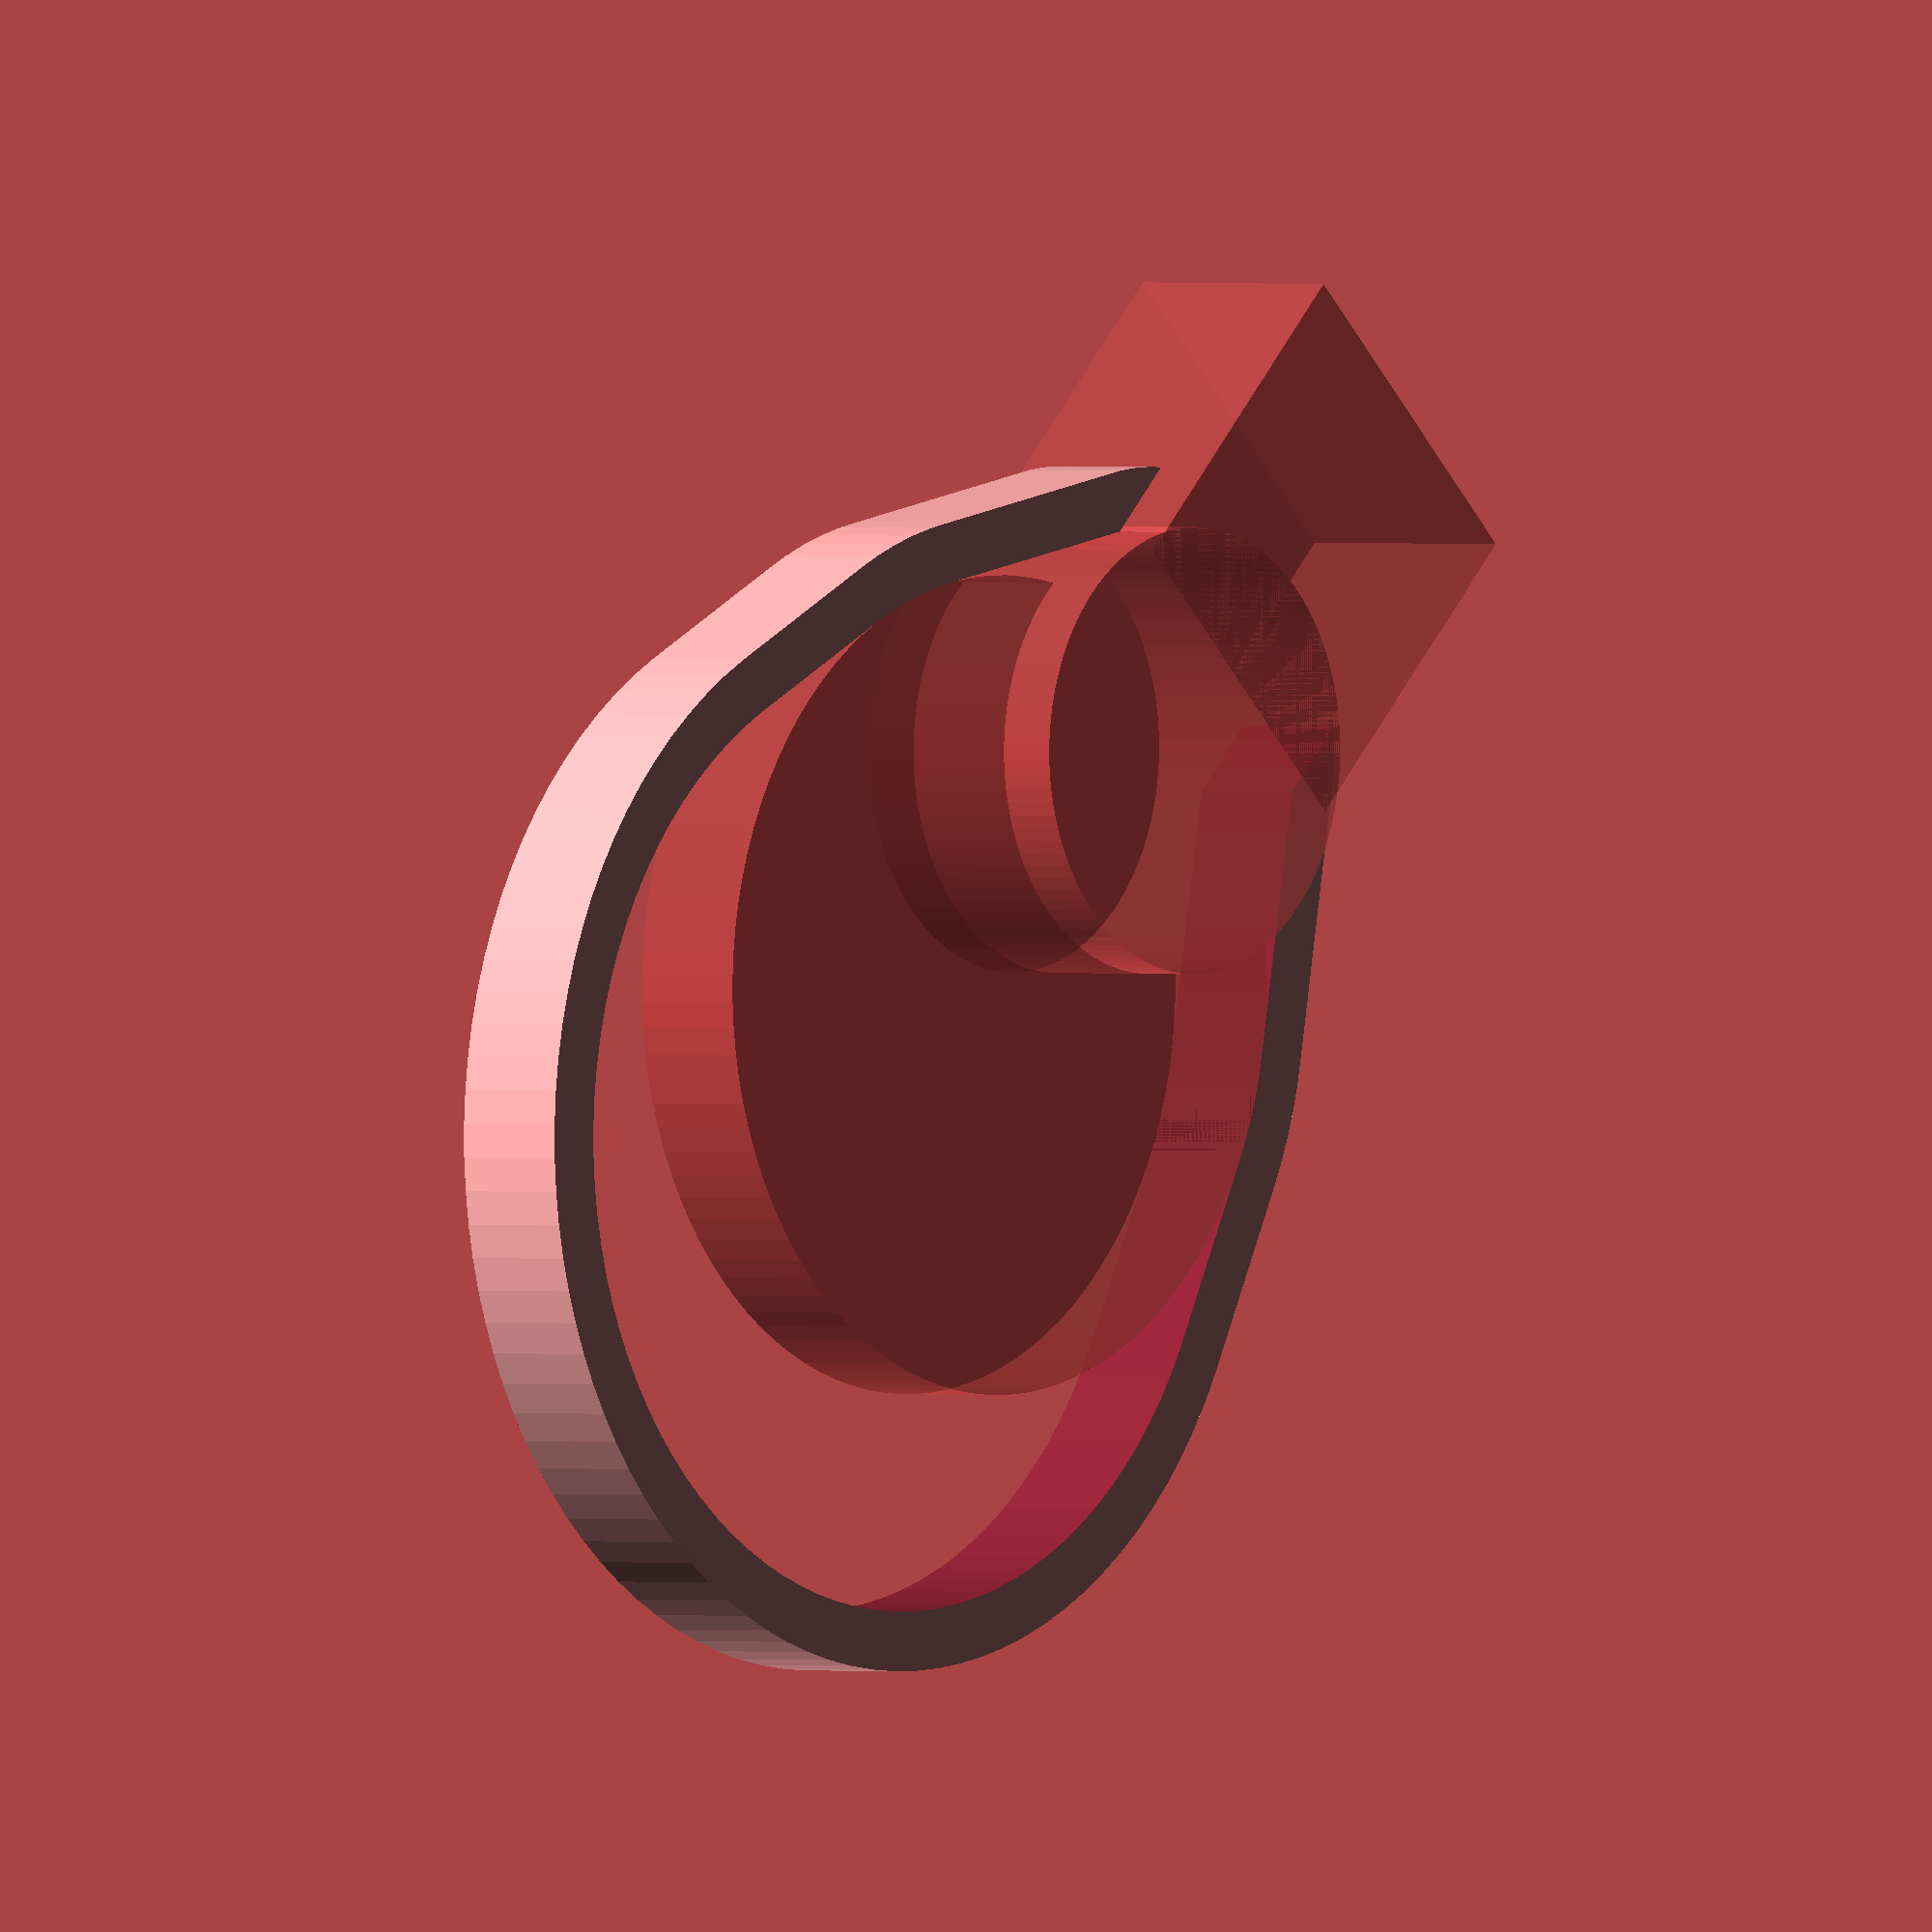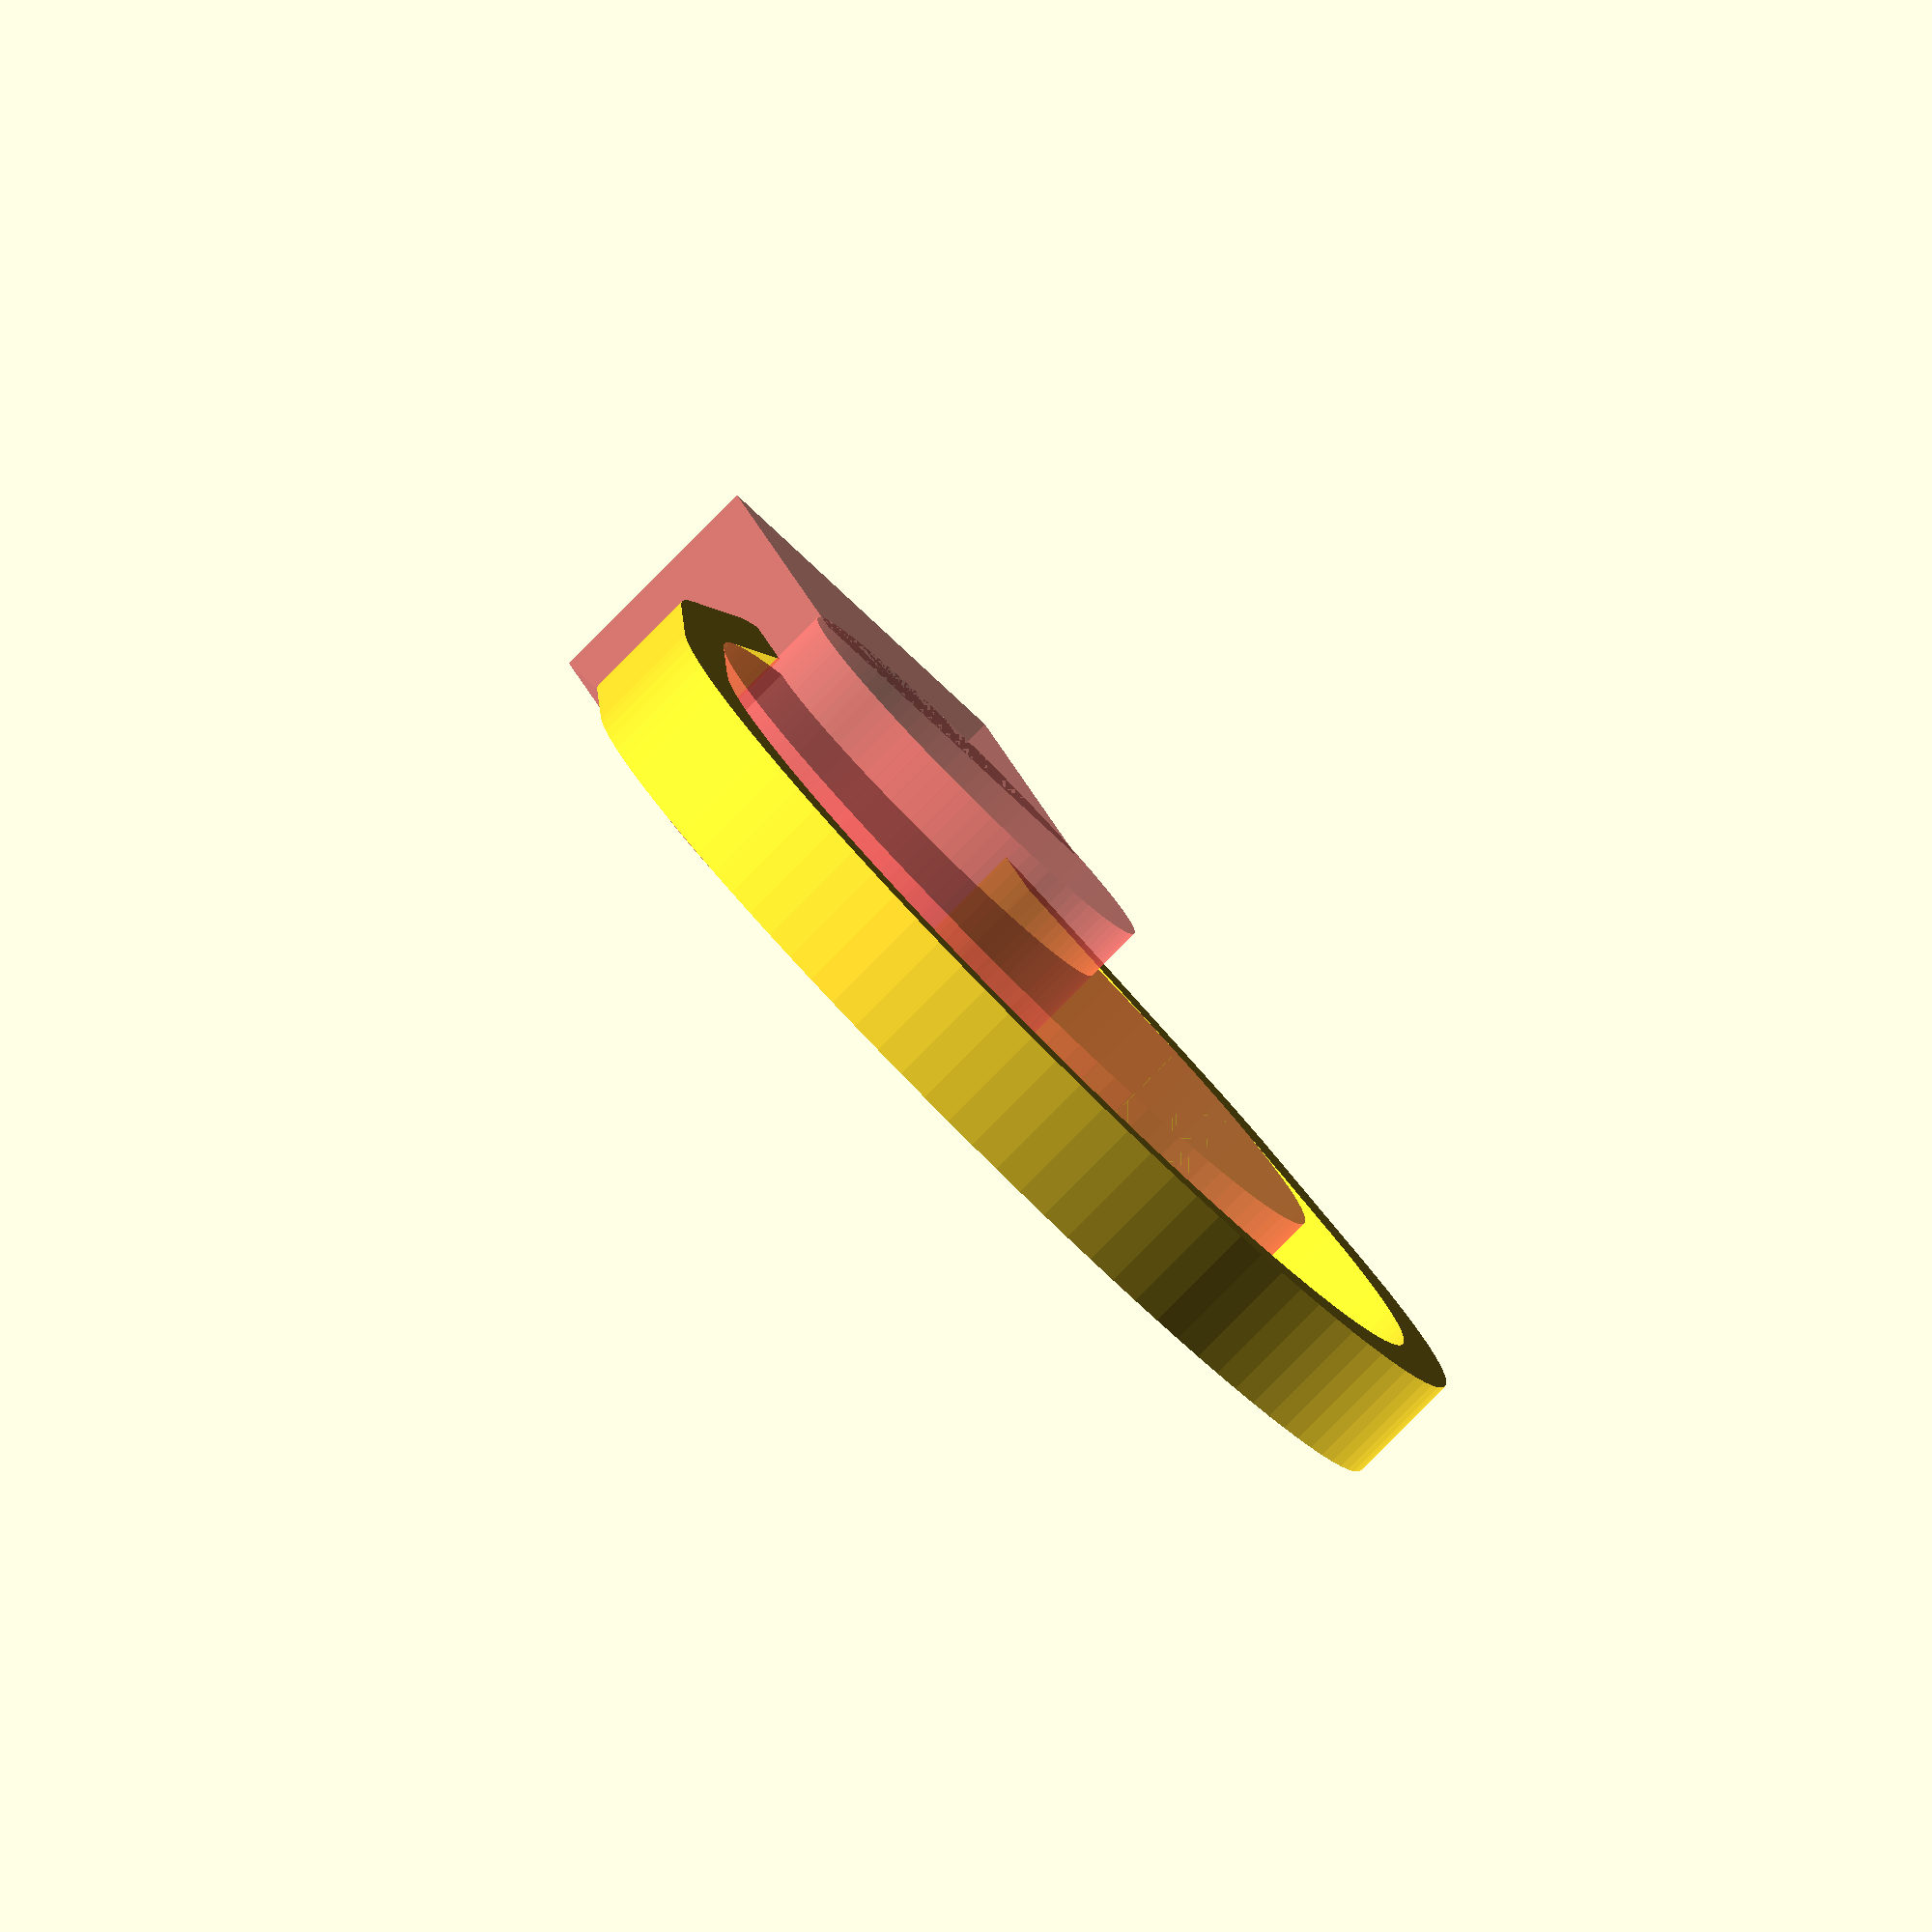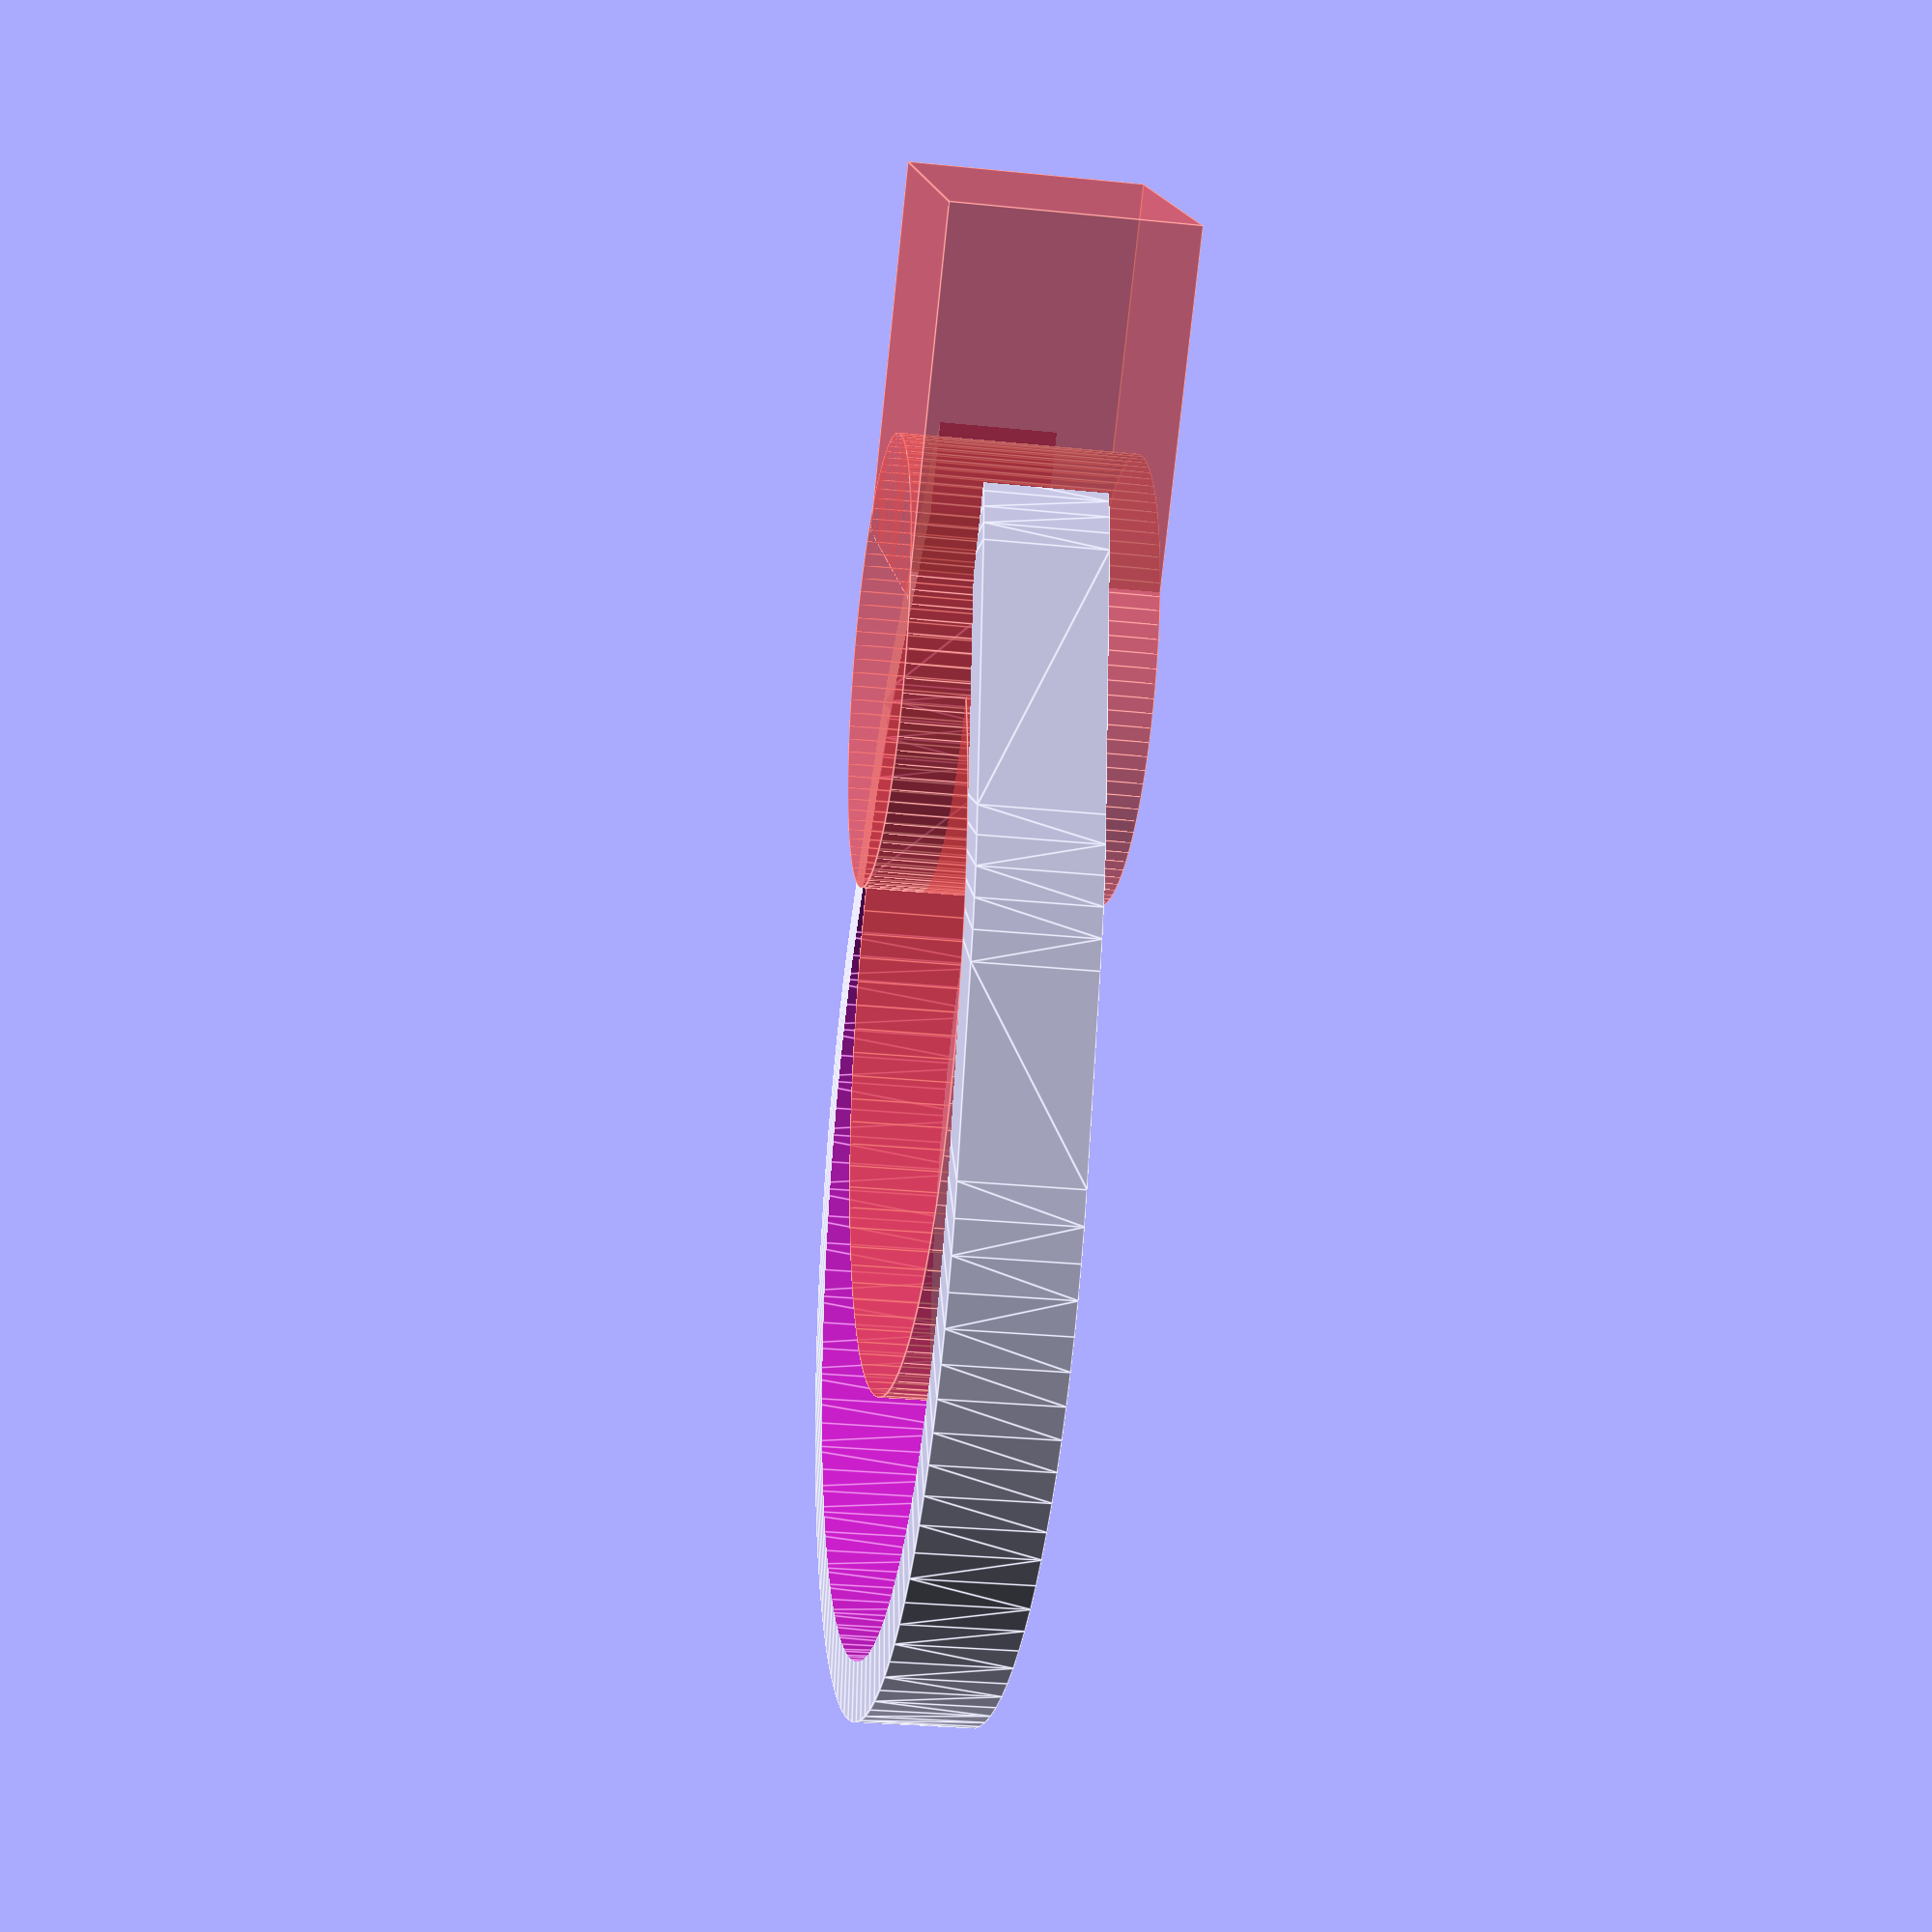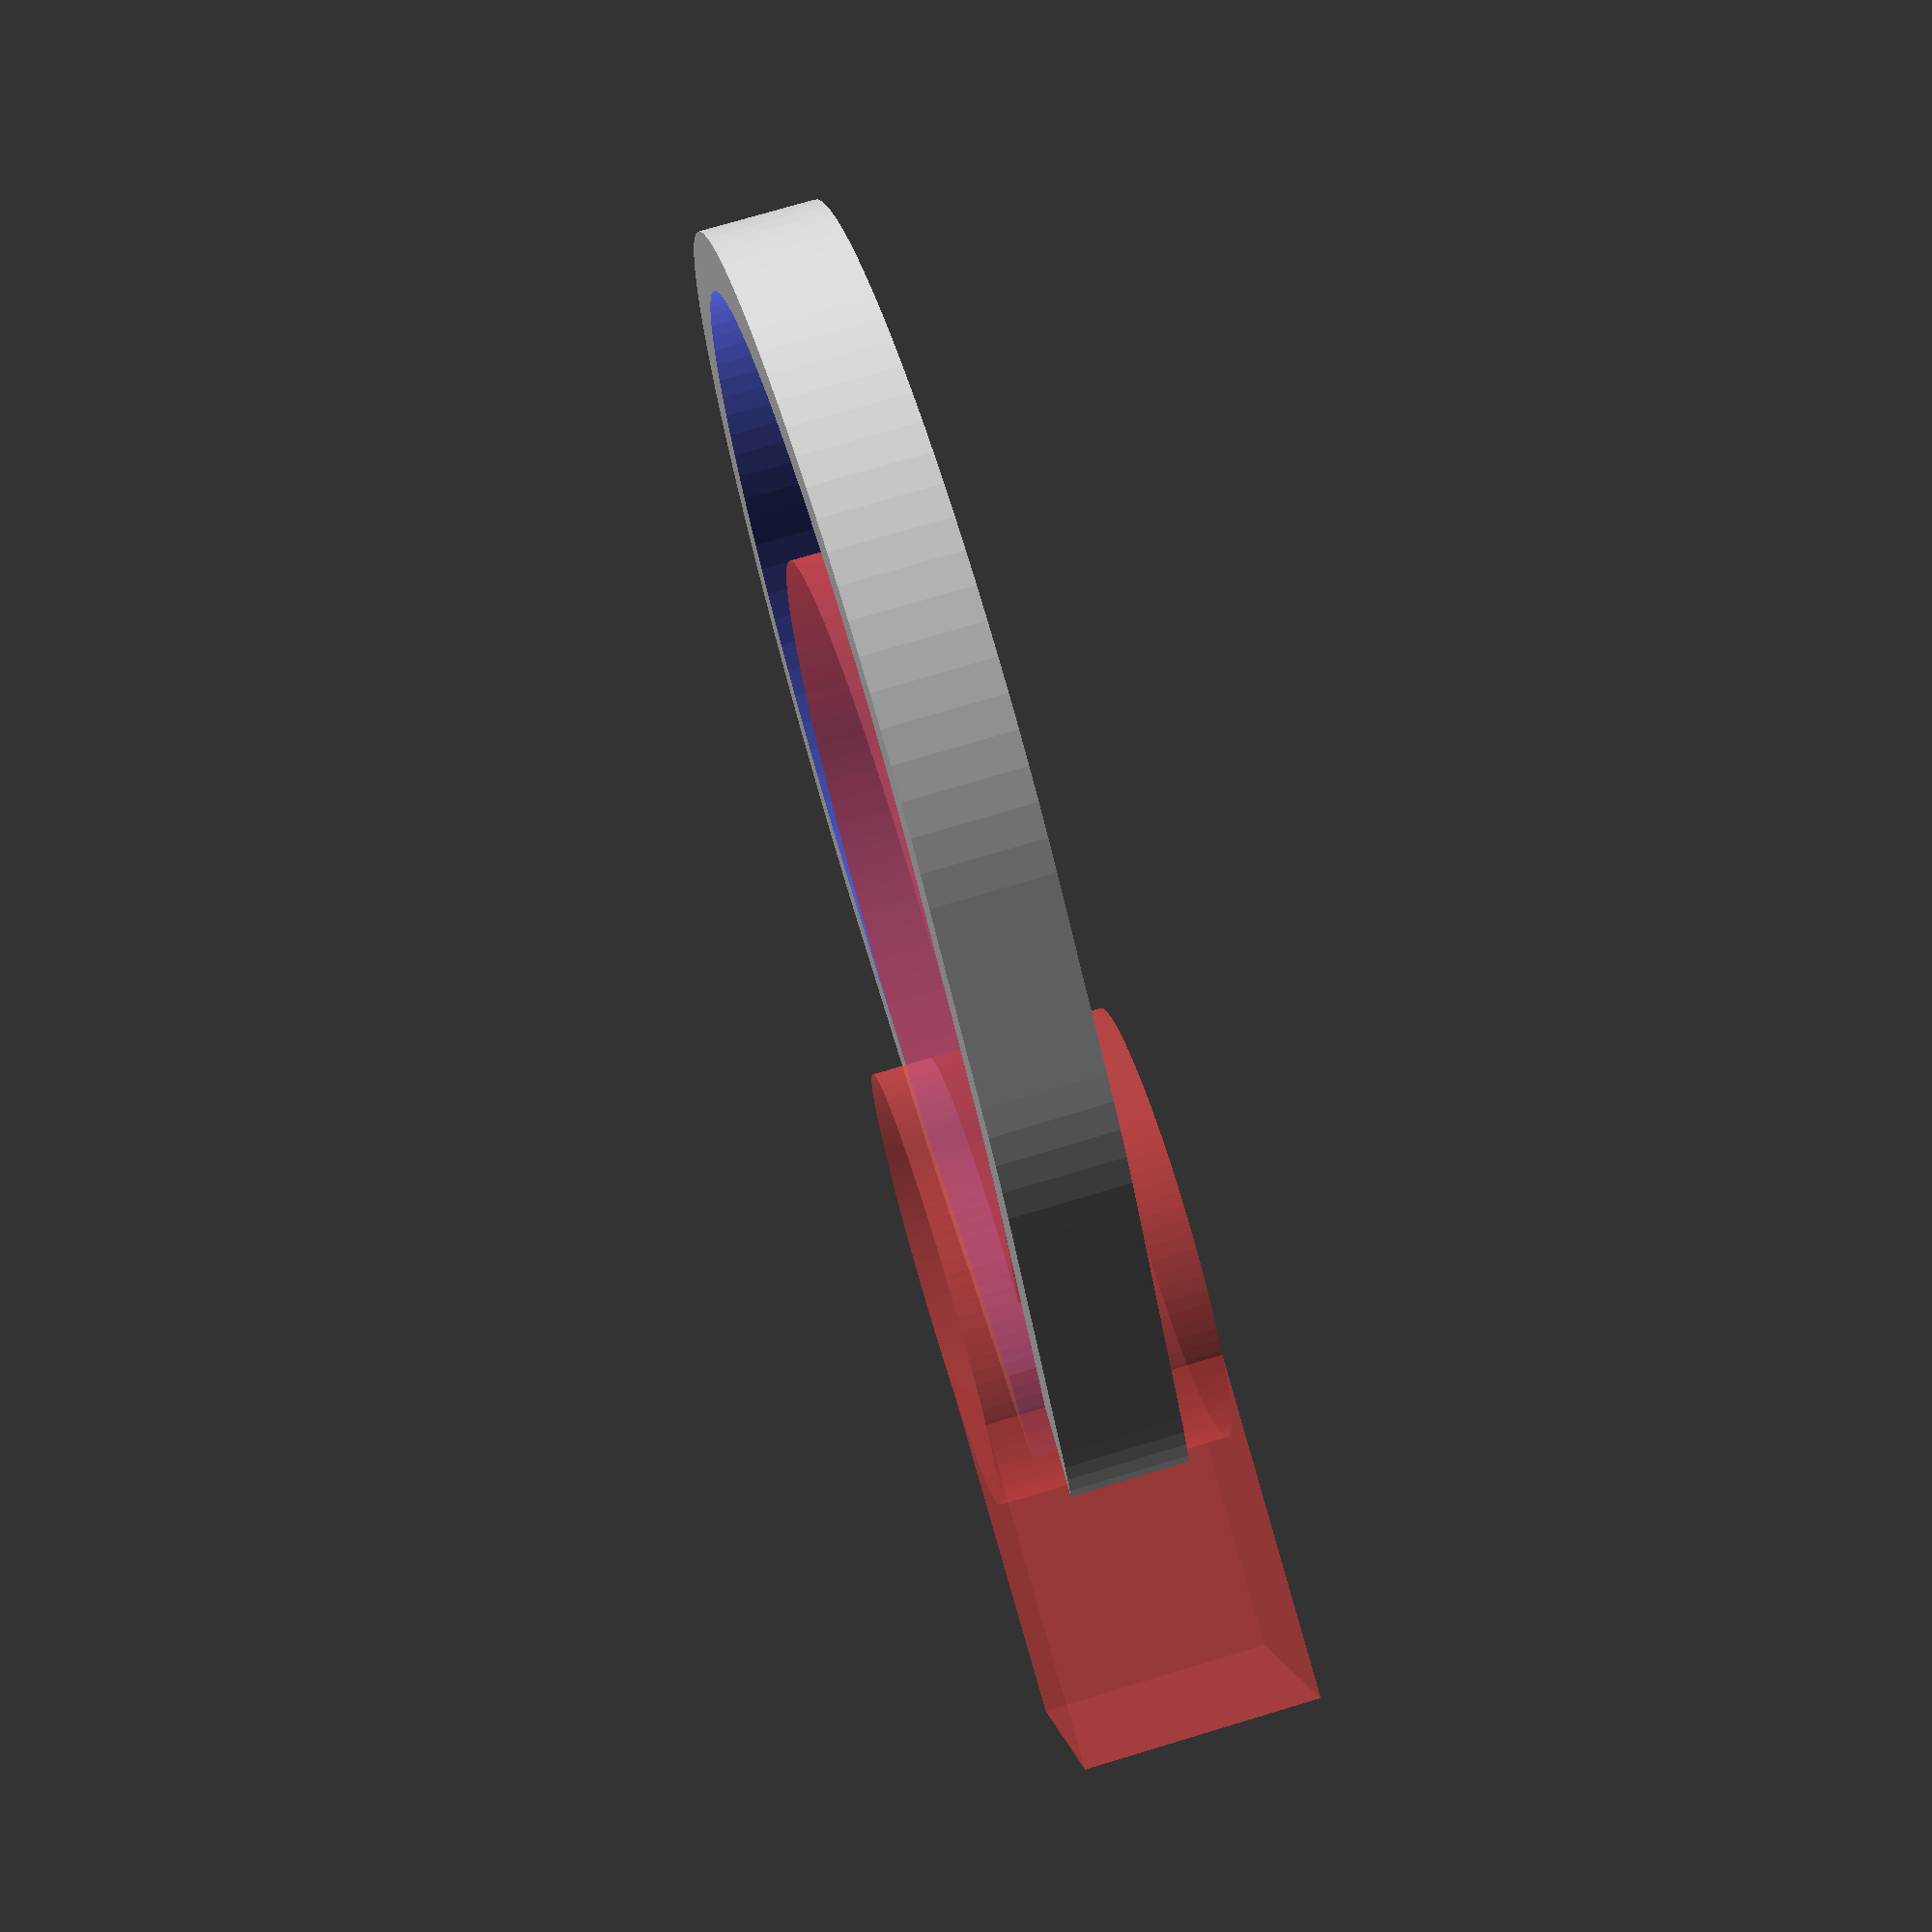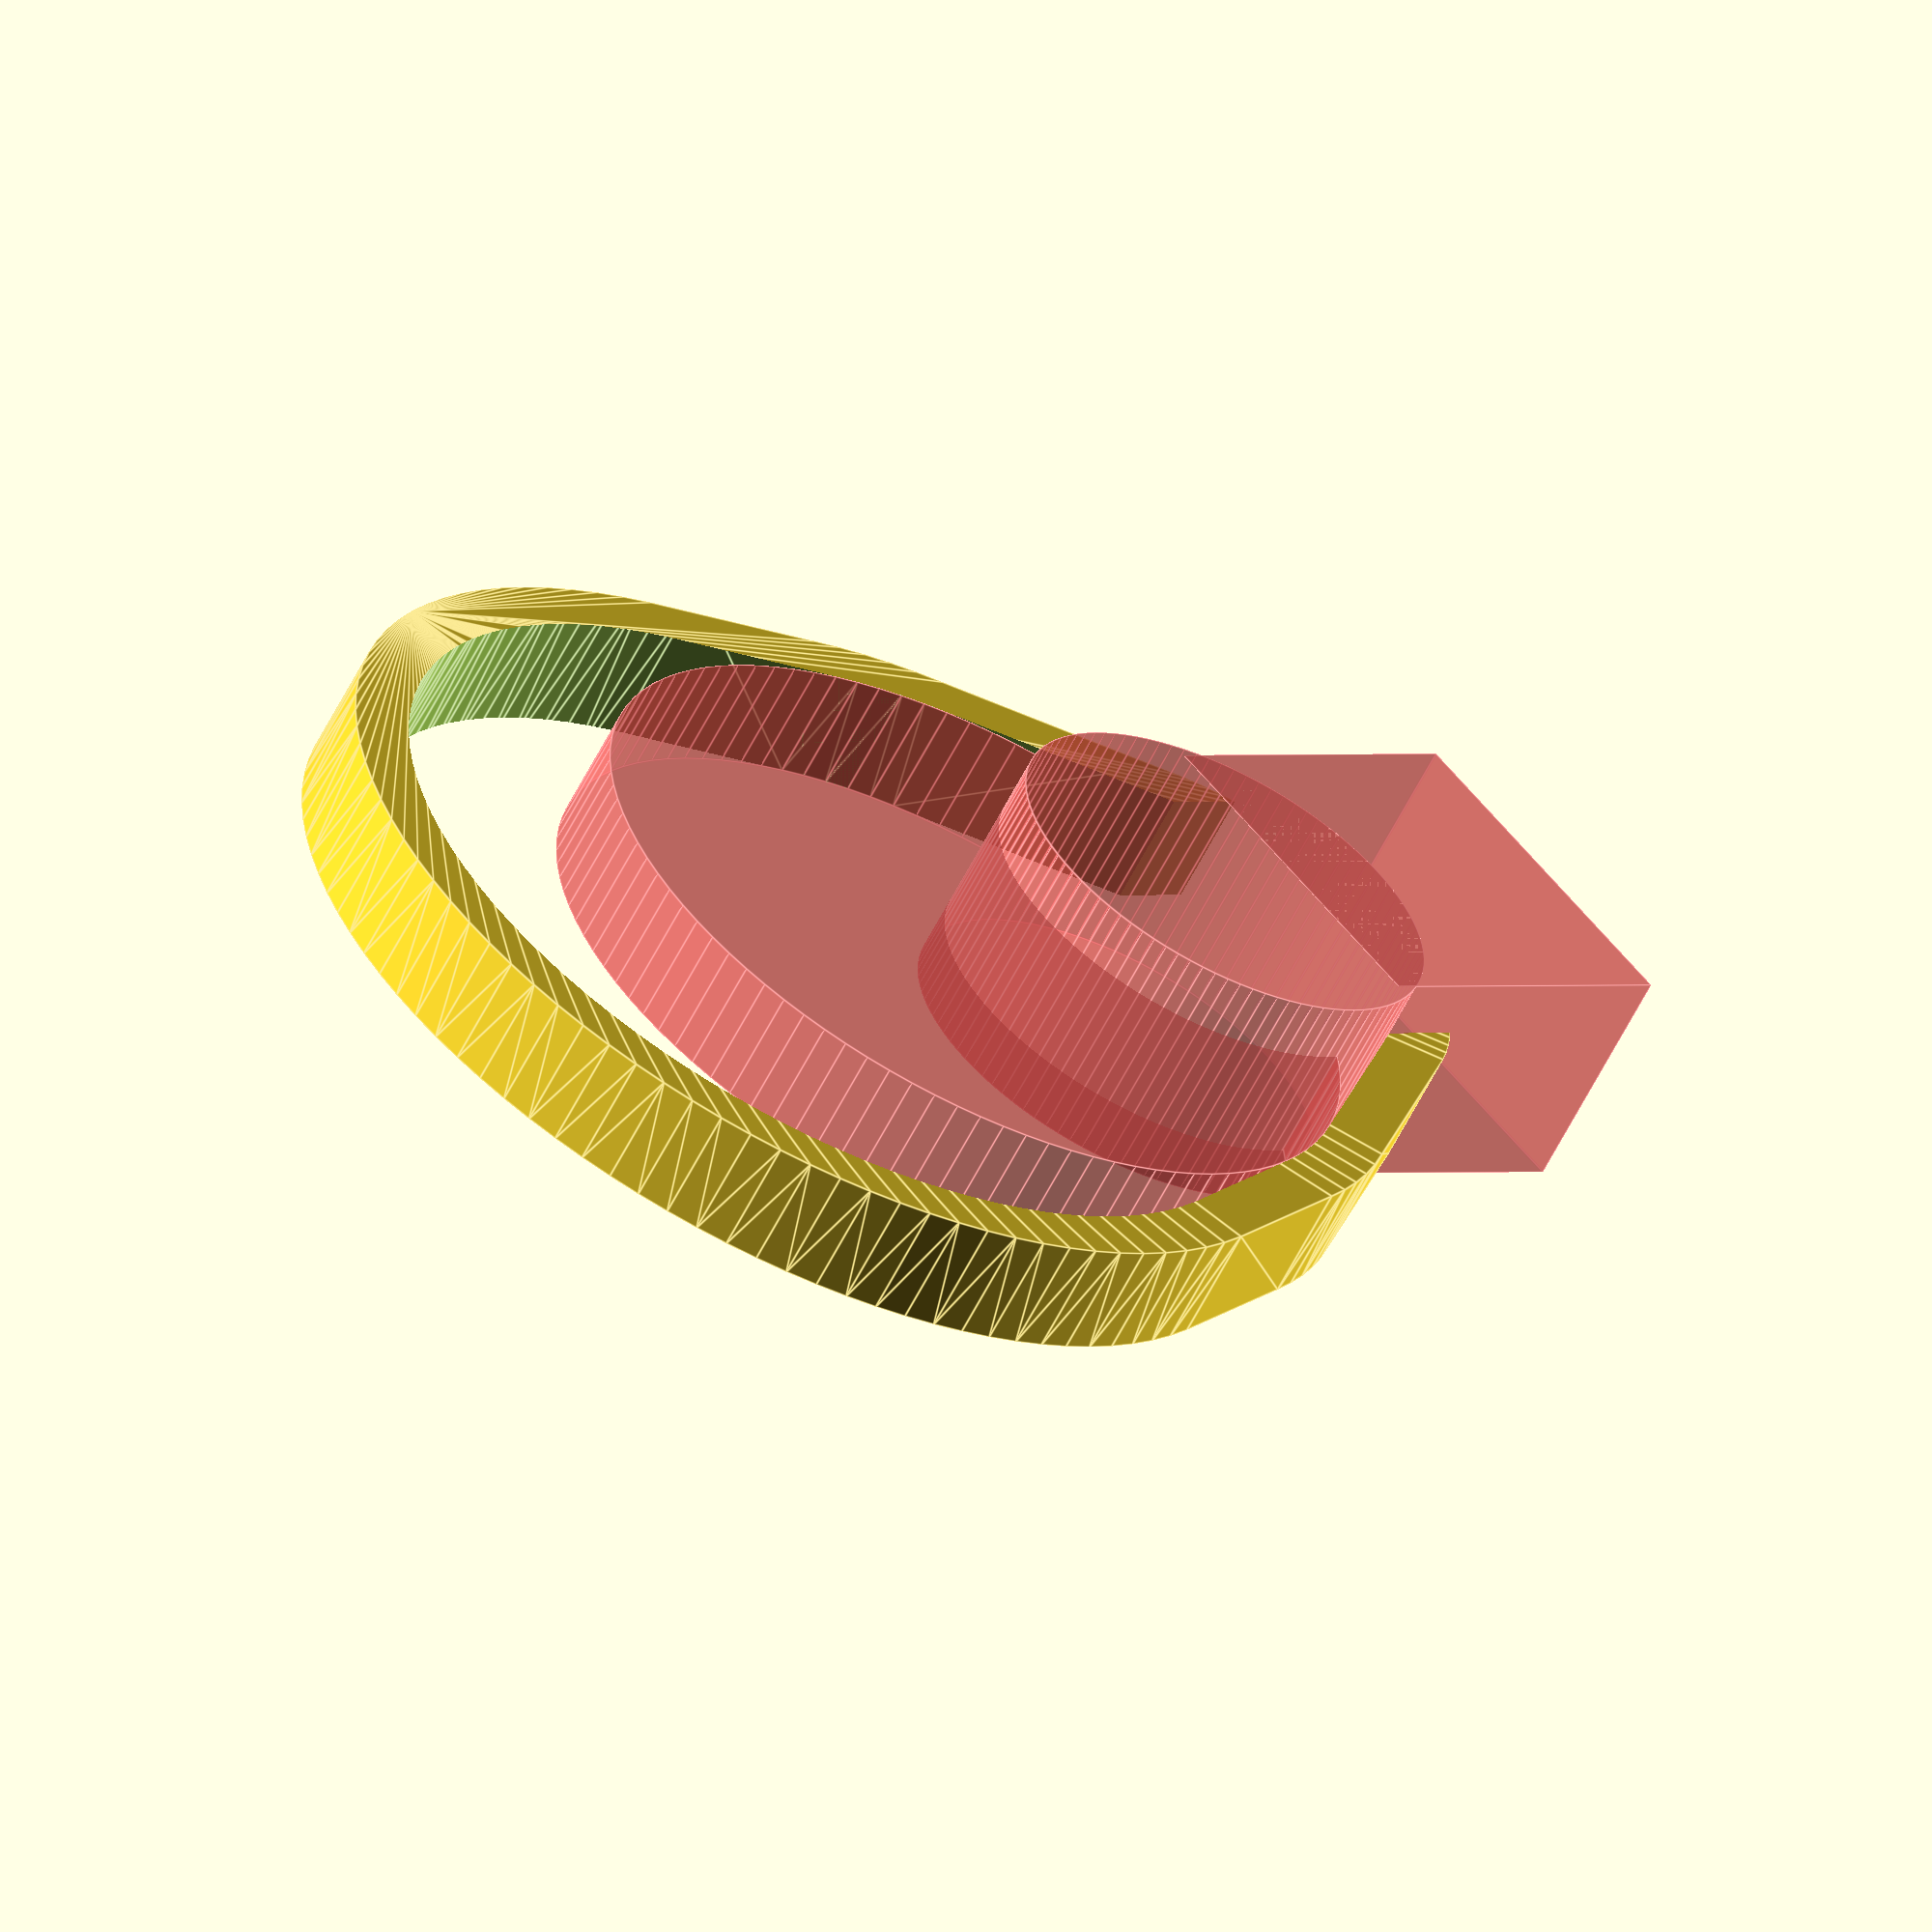
<openscad>
/**
 * Trousers Guard - Salva pantalón
 * 
 * Created by DViejo
 * 
 */


rad1 = 72/2;
rad2 = 38/2;
rad3 = 63/2;
width = 4;
height = 8;
cube_edge = 25;

difference()
{
	hull()
	{
		cylinder(r = rad1, h = height, $fn=100);
		translate([rad1, 0, 0])
			cylinder(r = rad2, h = height, $fn=100);
		translate([rad1/2-width, 0, 0])
			cylinder(r = rad3, h = height, $fn=100);
	}

	hull()
	{
		translate([0,0,-height/2])
			cylinder(r = rad1-width, h = height*2, $fn=100);
		translate([rad1, 0, -height/2])
			#cylinder(r = rad2-width, h = height*2, $fn=100);
		translate([rad1/2-width, 0, 0])
			#cylinder(r = rad3-width, h = height, $fn=100);
	}
	translate([rad1+rad2, 0, height/2])
//		rotate([0,0,45])
			#cube([cube_edge, cube_edge, height*2], center = true);
}

</openscad>
<views>
elev=359.4 azim=314.7 roll=310.6 proj=o view=solid
elev=263.2 azim=69.8 roll=224.8 proj=o view=wireframe
elev=28.1 azim=227.2 roll=261.1 proj=p view=edges
elev=286.6 azim=17.2 roll=73.2 proj=p view=wireframe
elev=61.6 azim=319.6 roll=333.0 proj=o view=edges
</views>
